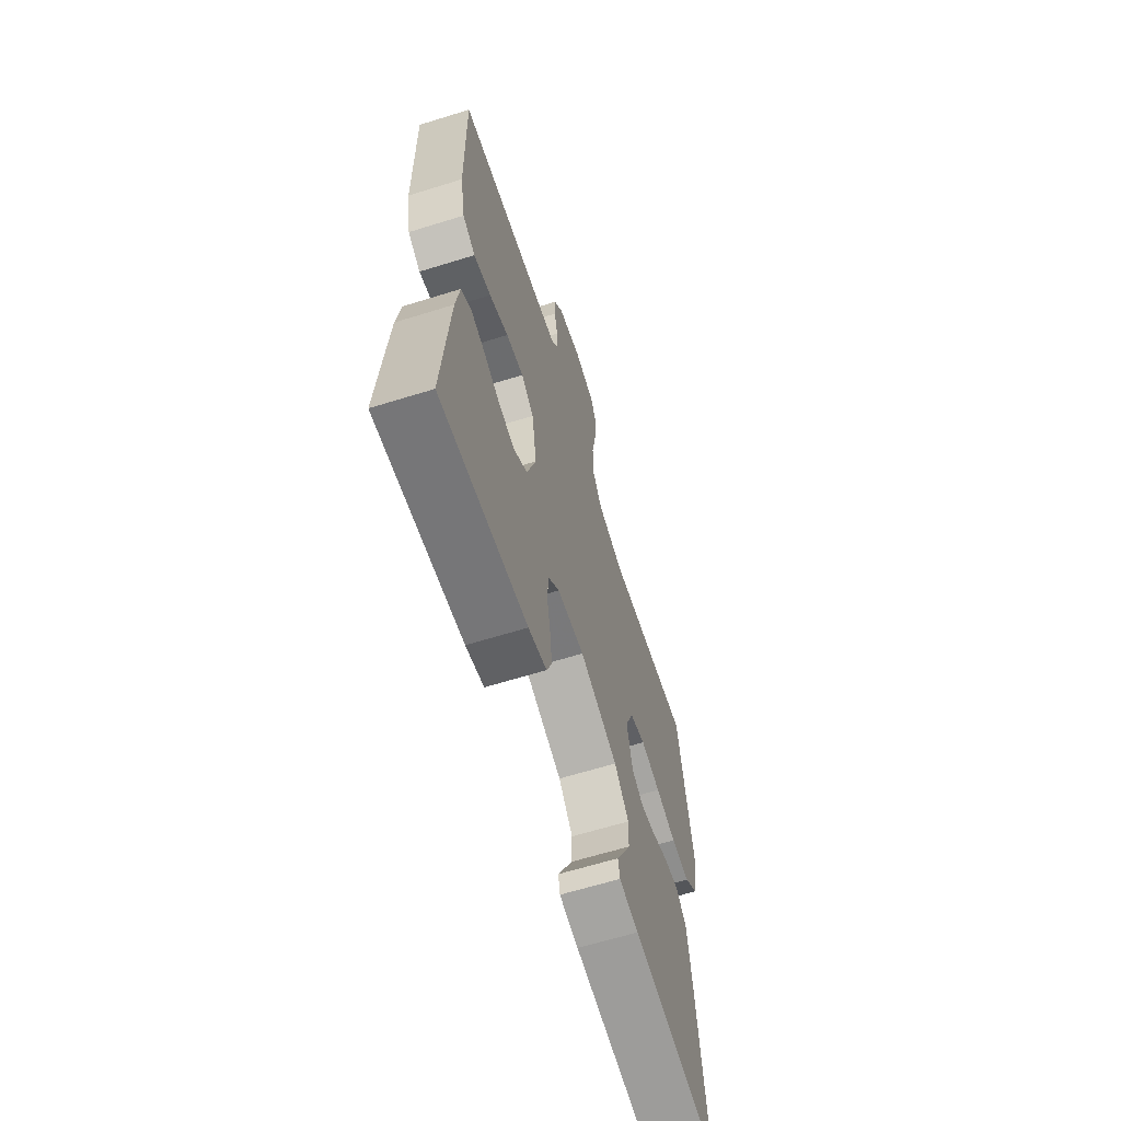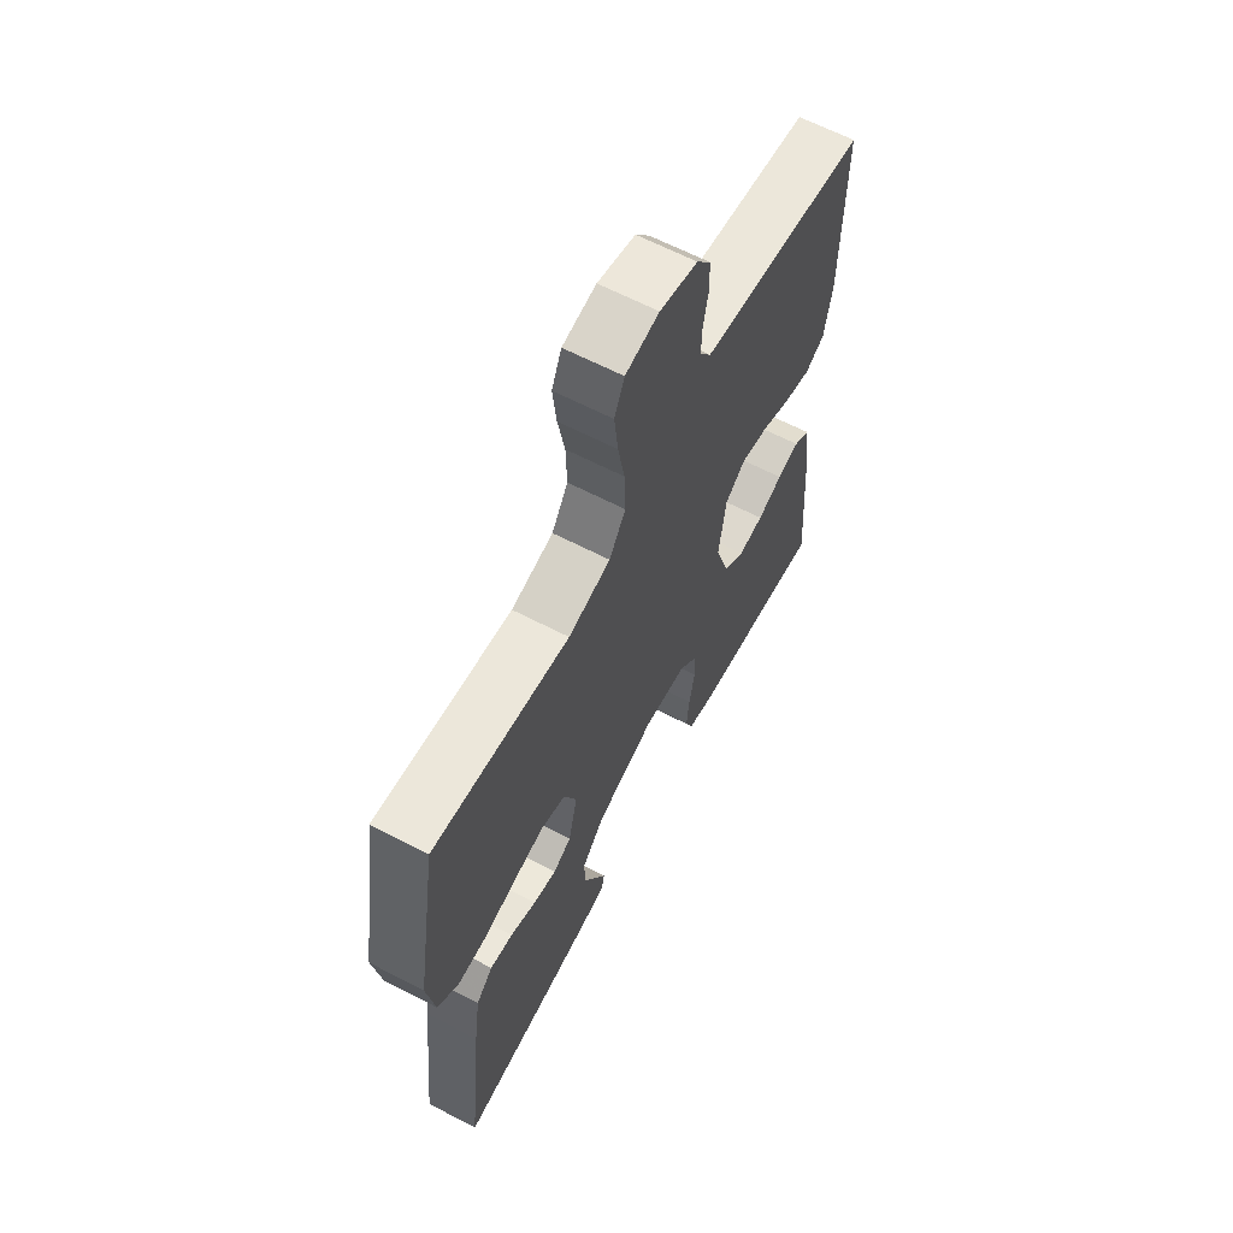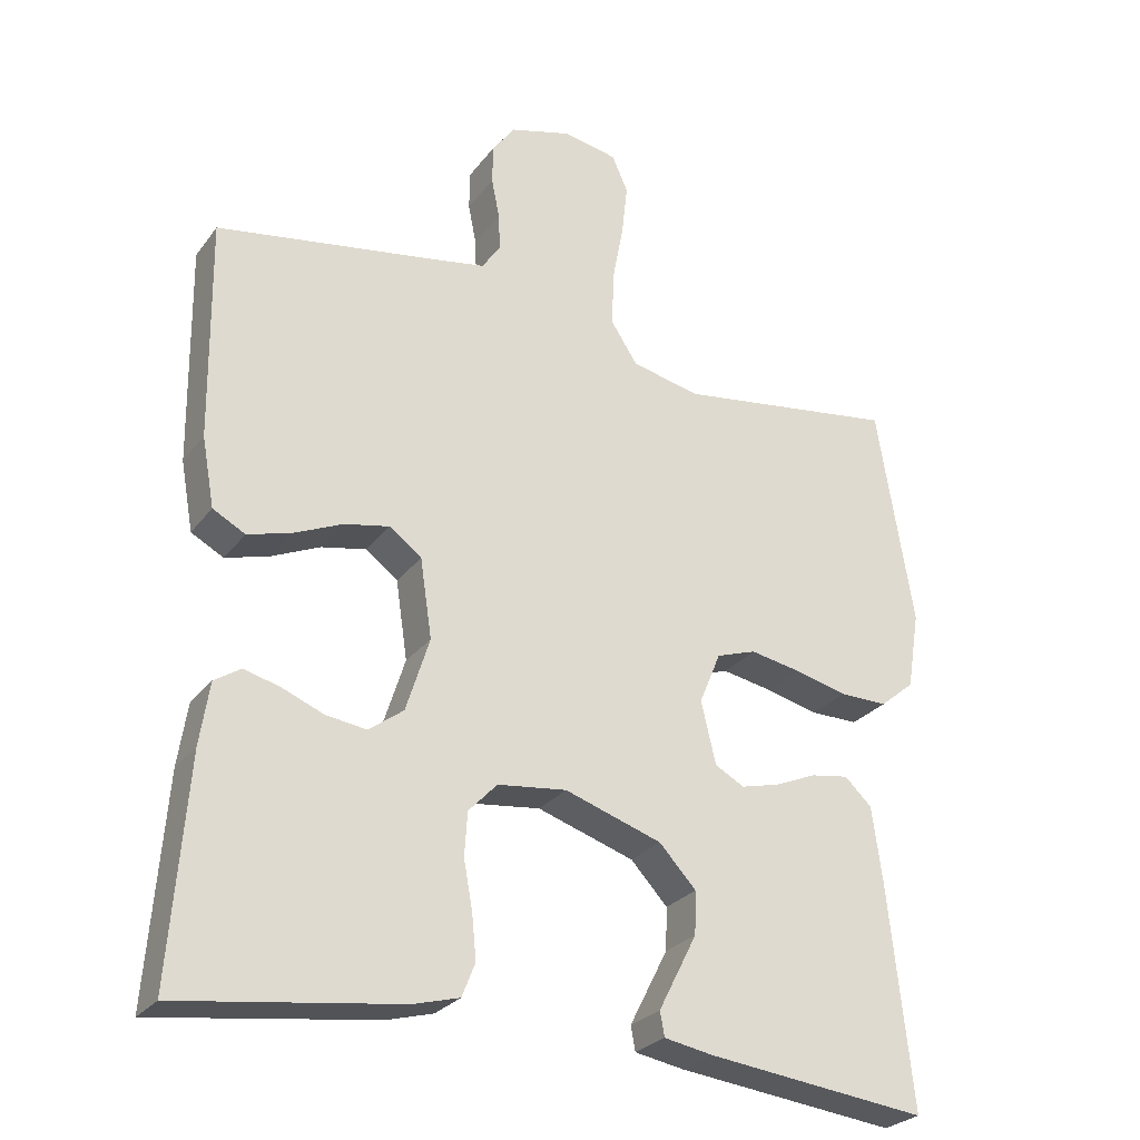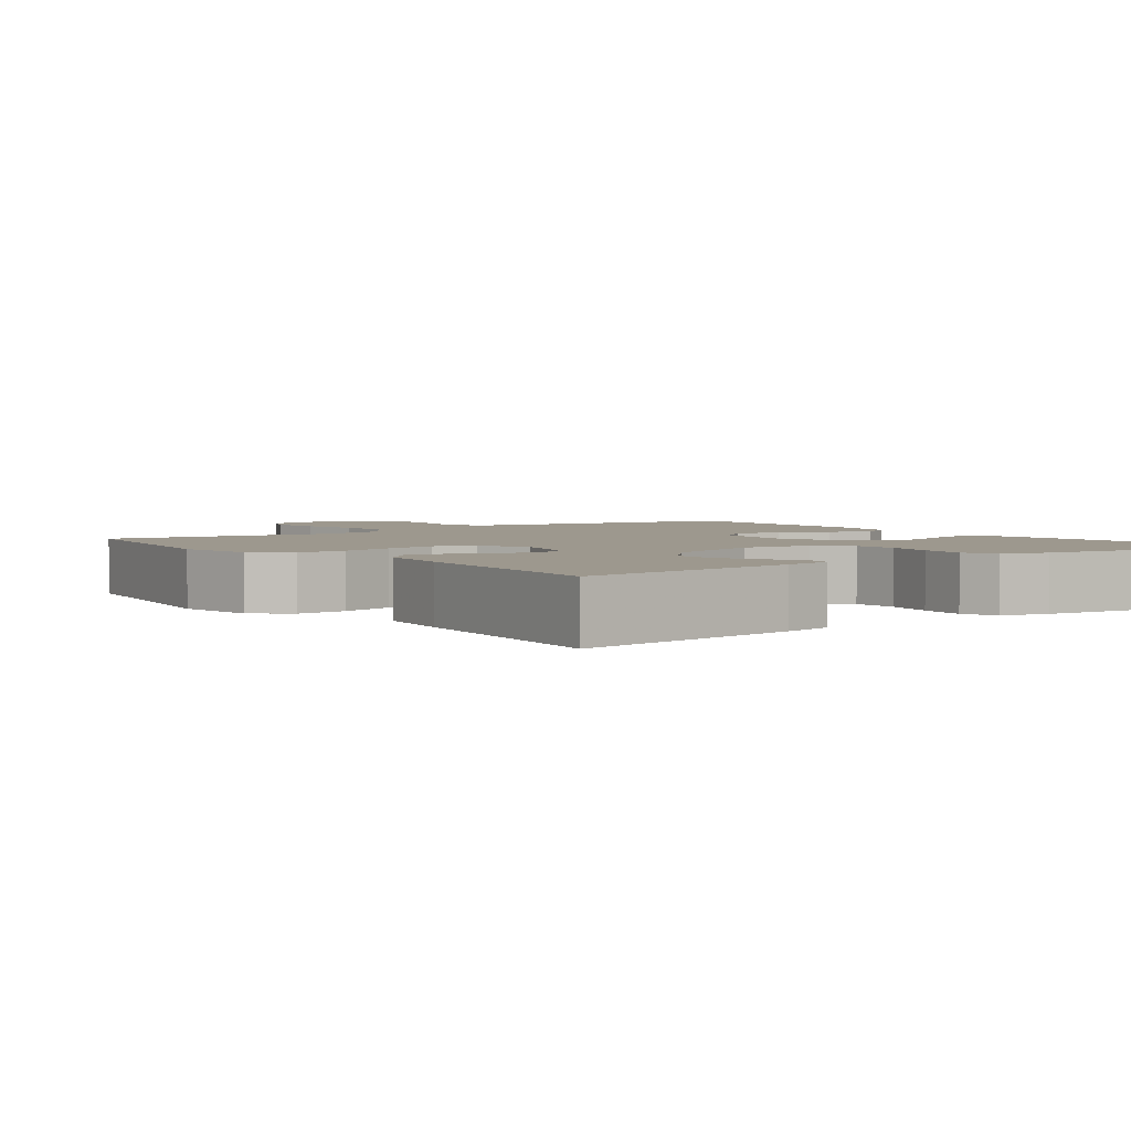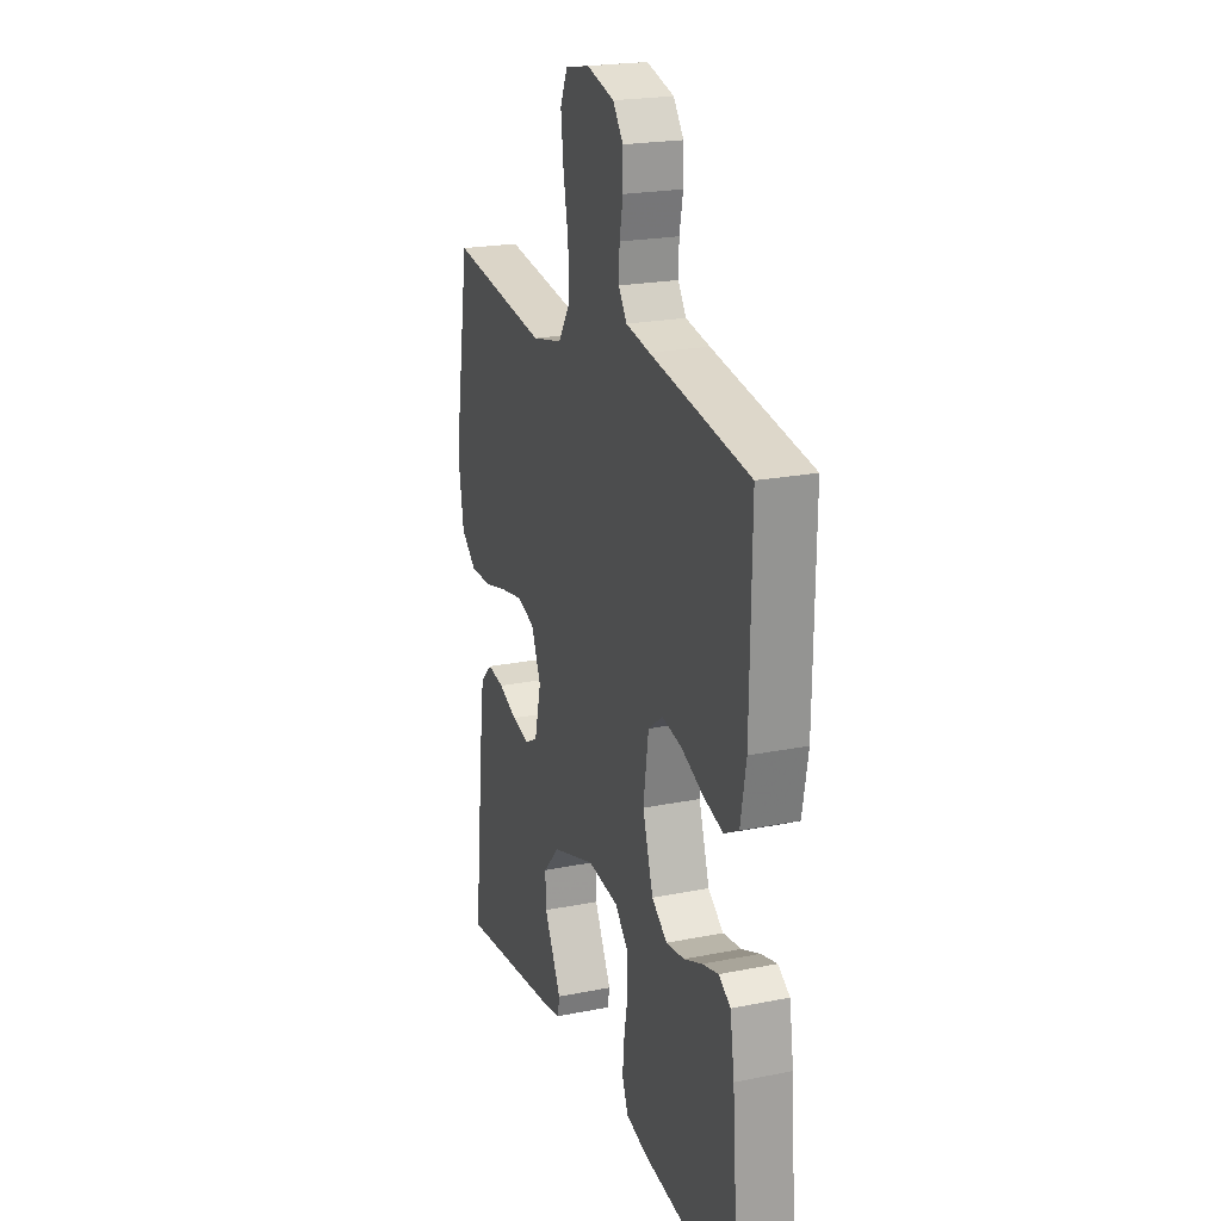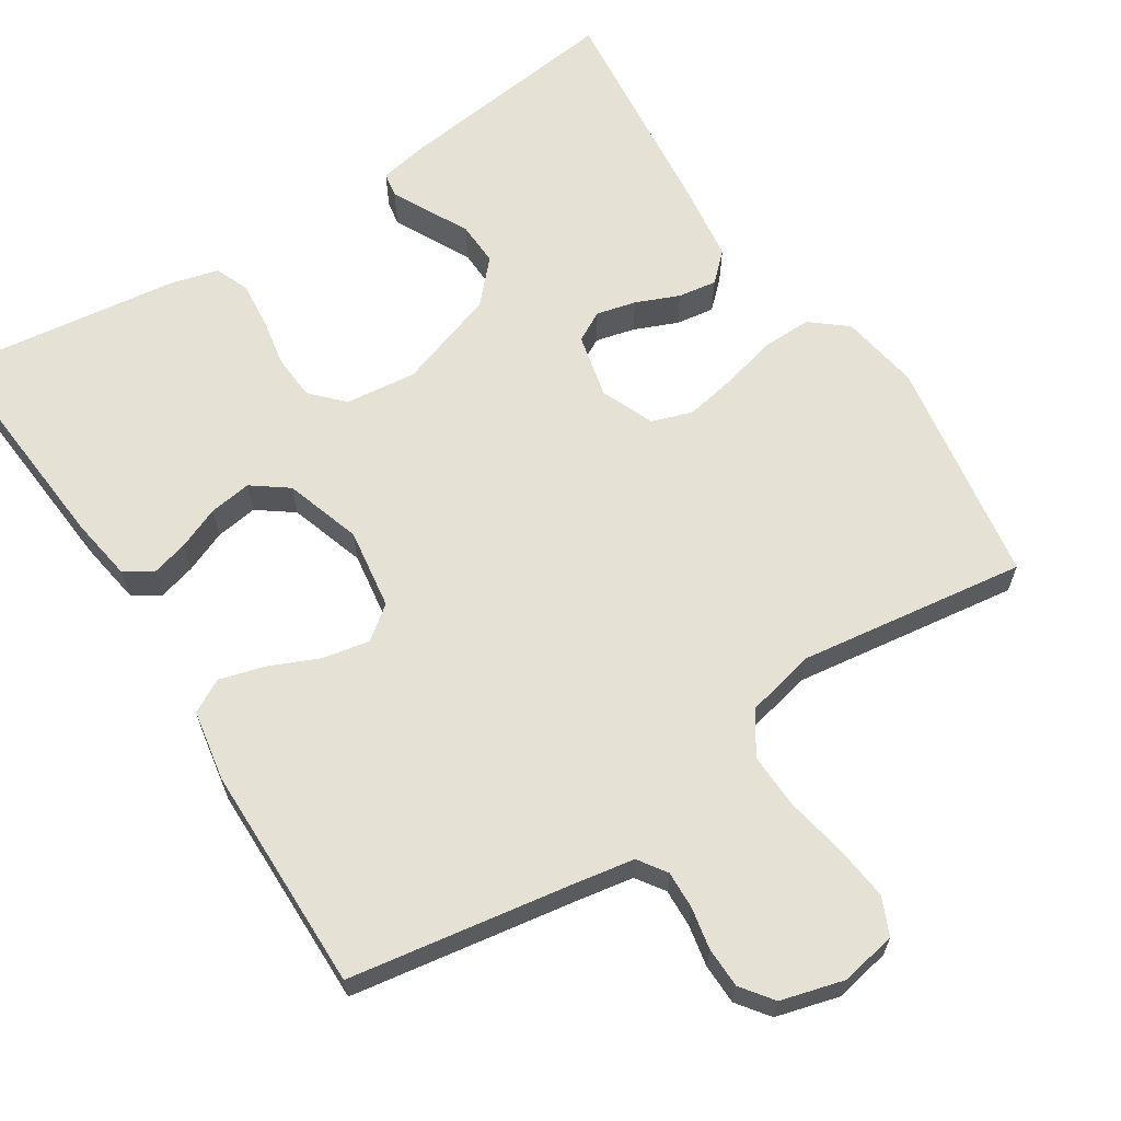
<metadata>
{"format":"obj","ext":"obj","renderer":"f3d","projection":"perspective","resolution":1024,"background":"white","views":[{"elev":-64.0,"azim":-72.6,"up":"+Z"},{"elev":63.6,"azim":117.7,"up":"+Z"},{"elev":-26.8,"azim":-28.7,"up":"+Z"},{"elev":3.2,"azim":143.3,"up":"+Y"},{"elev":21.6,"azim":-109.5,"up":"+Z"},{"elev":64.1,"azim":-32.9,"up":"+Y"}]}
</metadata>
<code>
v 0.5 0.07 0.5
v 0.549 0.07 0.2
v 0.532 0.07 0.095
v 0.485 0.07 0.056
v 0.42 0.07 0.057
v 0.349 0.07 0.075
v 0.28 0.07 0.088
v 0.226 0.07 0.07
v 0.197 0.07 0
v 0.217 0.07 -0.085
v 0.257 0.07 -0.107
v 0.309 0.07 -0.094
v 0.366 0.07 -0.07
v 0.417 0.07 -0.062
v 0.454 0.07 -0.097
v 0.468 0.07 -0.2
v 0.5 0.07 -0.5
v 0.2 0.07 -0.464
v 0.134 0.07 -0.452
v 0.128 0.07 -0.419
v 0.152 0.07 -0.372
v 0.18 0.07 -0.317
v 0.182 0.07 -0.259
v 0.132 0.07 -0.205
v 0 0.07 -0.161
v -0.094 0.07 -0.172
v -0.133 0.07 -0.213
v -0.137 0.07 -0.272
v -0.125 0.07 -0.337
v -0.119 0.07 -0.398
v -0.137 0.07 -0.443
v -0.2 0.07 -0.46
v -0.5 0.07 -0.5
v -0.477 0.07 -0.2
v -0.464 0.07 -0.115
v -0.428 0.07 -0.092
v -0.379 0.07 -0.105
v -0.323 0.07 -0.128
v -0.267 0.07 -0.136
v -0.22 0.07 -0.101
v -0.188 0.07 0
v -0.204 0.07 0.107
v -0.248 0.07 0.14
v -0.309 0.07 0.128
v -0.375 0.07 0.099
v -0.435 0.07 0.082
v -0.479 0.07 0.106
v -0.496 0.07 0.2
v -0.5 0.07 0.5
v -0.2 0.07 0.549
v -0.127 0.07 0.562
v -0.102 0.07 0.599
v -0.104 0.07 0.649
v -0.115 0.07 0.704
v -0.114 0.07 0.758
v -0.083 0.07 0.8
v 0 0.07 0.823
v 0.074 0.07 0.809
v 0.096 0.07 0.76
v 0.088 0.07 0.688
v 0.073 0.07 0.608
v 0.071 0.07 0.534
v 0.107 0.07 0.479
v 0.2 0.07 0.458
v 0.5 0 0.5
v 0.549 0 0.2
v 0.532 0 0.095
v 0.485 0 0.056
v 0.42 0 0.057
v 0.349 0 0.075
v 0.28 0 0.088
v 0.226 0 0.07
v 0.197 0 0
v 0.217 0 -0.085
v 0.257 0 -0.107
v 0.309 0 -0.094
v 0.366 0 -0.07
v 0.417 0 -0.062
v 0.454 0 -0.097
v 0.468 0 -0.2
v 0.5 0 -0.5
v 0.2 0 -0.464
v 0.134 0 -0.452
v 0.128 0 -0.419
v 0.152 0 -0.372
v 0.18 0 -0.317
v 0.182 0 -0.259
v 0.132 0 -0.205
v 0 0 -0.161
v -0.094 0 -0.172
v -0.133 0 -0.213
v -0.137 0 -0.272
v -0.125 0 -0.337
v -0.119 0 -0.398
v -0.137 0 -0.443
v -0.2 0 -0.46
v -0.5 0 -0.5
v -0.477 0 -0.2
v -0.464 0 -0.115
v -0.428 0 -0.092
v -0.379 0 -0.105
v -0.323 0 -0.128
v -0.267 0 -0.136
v -0.22 0 -0.101
v -0.188 0 0
v -0.204 0 0.107
v -0.248 0 0.14
v -0.309 0 0.128
v -0.375 0 0.099
v -0.435 0 0.082
v -0.479 0 0.106
v -0.496 0 0.2
v -0.5 0 0.5
v -0.2 0 0.549
v -0.127 0 0.562
v -0.102 0 0.599
v -0.104 0 0.649
v -0.115 0 0.704
v -0.114 0 0.758
v -0.083 0 0.8
v 0 0 0.823
v 0.074 0 0.809
v 0.096 0 0.76
v 0.088 0 0.688
v 0.073 0 0.608
v 0.071 0 0.534
v 0.107 0 0.479
v 0.2 0 0.458
f 58 59 60 61
f 58 61 62
f 57 58 62
f 56 57 62
f 53 54 55 56
f 52 53 56 62
f 51 52 62 63
f 47 48 49 50
f 47 50 51 63
f 44 45 46 47
f 43 44 47 63
f 35 36 37 38
f 35 38 39
f 34 35 39
f 33 34 39
f 32 33 39 40
f 28 29 30 31
f 28 31 32 40
f 18 19 20 21
f 18 21 22
f 17 18 22 23
f 12 13 14 15
f 11 12 15 16
f 3 4 5 6
f 3 6 7
f 64 1 2 3
f 64 3 7
f 42 43 63 64
f 41 42 64 7
f 27 28 40 41
f 26 27 41
f 25 26 41
f 24 25 41
f 16 17 23 24
f 11 16 24 41
f 10 11 41
f 9 10 41
f 8 9 41
f 7 8 41
f 125 124 123 122
f 126 125 122
f 126 122 121
f 126 121 120
f 120 119 118 117
f 126 120 117 116
f 127 126 116 115
f 114 113 112 111
f 127 115 114 111
f 111 110 109 108
f 127 111 108 107
f 102 101 100 99
f 103 102 99
f 103 99 98
f 103 98 97
f 104 103 97 96
f 95 94 93 92
f 104 96 95 92
f 85 84 83 82
f 86 85 82
f 87 86 82 81
f 79 78 77 76
f 80 79 76 75
f 70 69 68 67
f 71 70 67
f 67 66 65 128
f 71 67 128
f 128 127 107 106
f 71 128 106 105
f 105 104 92 91
f 105 91 90
f 105 90 89
f 105 89 88
f 88 87 81 80
f 105 88 80 75
f 105 75 74
f 105 74 73
f 105 73 72
f 105 72 71
f 1 65 66 2
f 2 66 67 3
f 3 67 68 4
f 4 68 69 5
f 5 69 70 6
f 6 70 71 7
f 7 71 72 8
f 8 72 73 9
f 9 73 74 10
f 10 74 75 11
f 11 75 76 12
f 12 76 77 13
f 13 77 78 14
f 14 78 79 15
f 15 79 80 16
f 16 80 81 17
f 17 81 82 18
f 18 82 83 19
f 19 83 84 20
f 20 84 85 21
f 21 85 86 22
f 22 86 87 23
f 23 87 88 24
f 24 88 89 25
f 25 89 90 26
f 26 90 91 27
f 27 91 92 28
f 28 92 93 29
f 29 93 94 30
f 30 94 95 31
f 31 95 96 32
f 32 96 97 33
f 33 97 98 34
f 34 98 99 35
f 35 99 100 36
f 36 100 101 37
f 37 101 102 38
f 38 102 103 39
f 39 103 104 40
f 40 104 105 41
f 41 105 106 42
f 42 106 107 43
f 43 107 108 44
f 44 108 109 45
f 45 109 110 46
f 46 110 111 47
f 47 111 112 48
f 48 112 113 49
f 49 113 114 50
f 50 114 115 51
f 51 115 116 52
f 52 116 117 53
f 53 117 118 54
f 54 118 119 55
f 55 119 120 56
f 56 120 121 57
f 57 121 122 58
f 58 122 123 59
f 59 123 124 60
f 60 124 125 61
f 61 125 126 62
f 62 126 127 63
f 63 127 128 64
f 64 128 65 1

</code>
